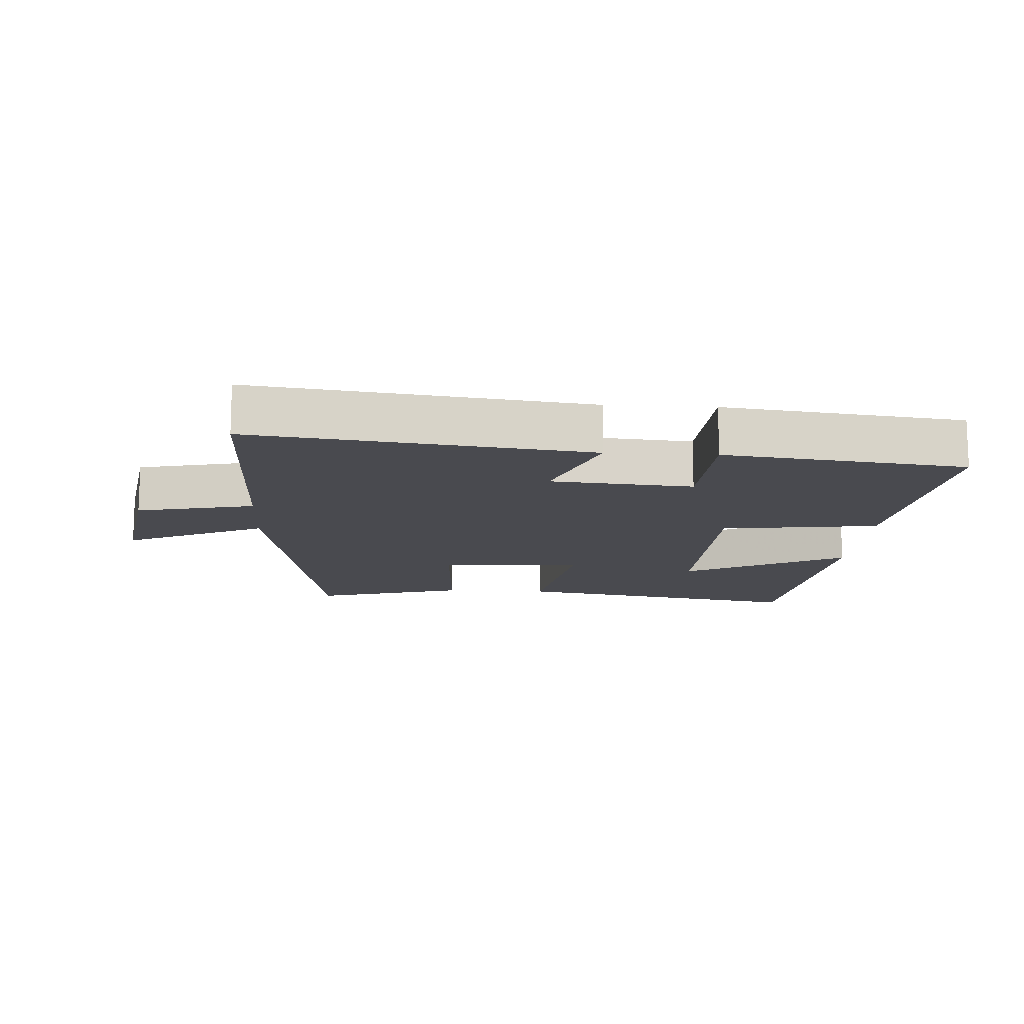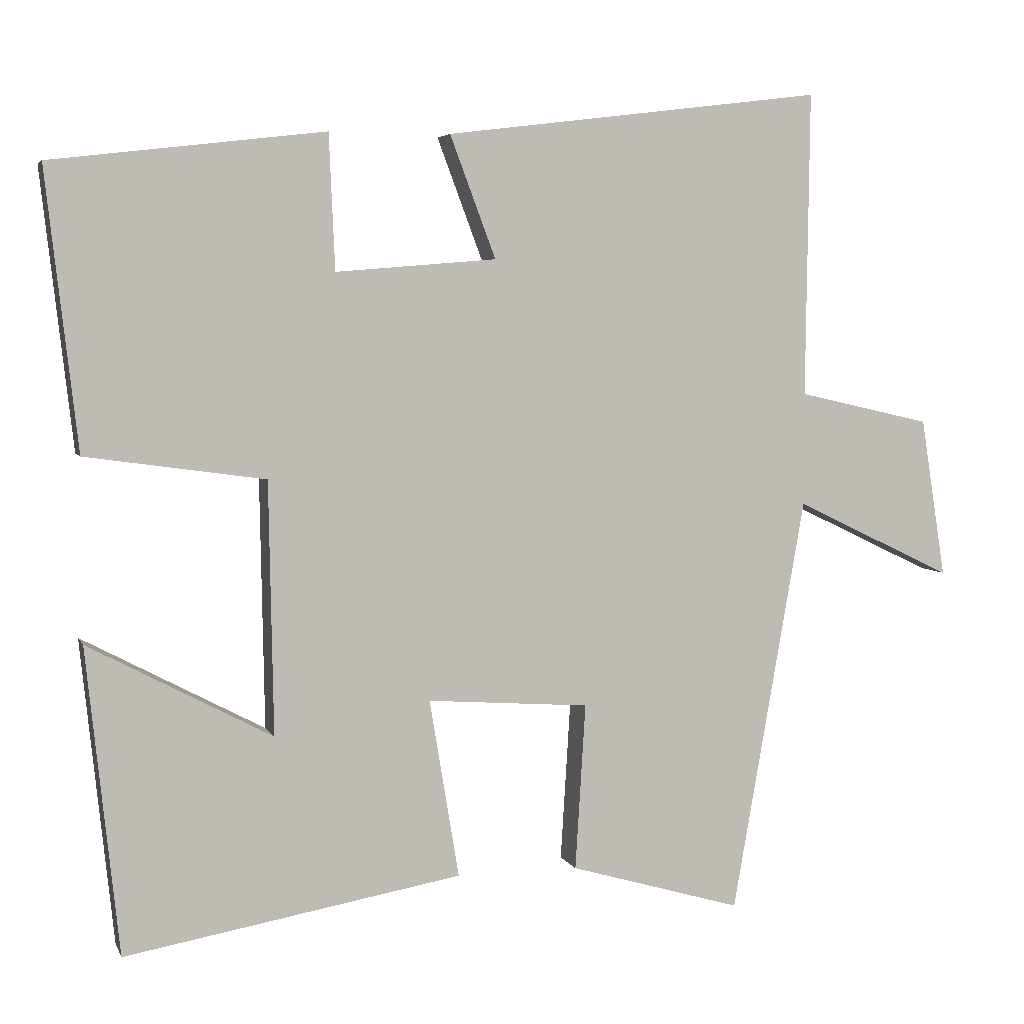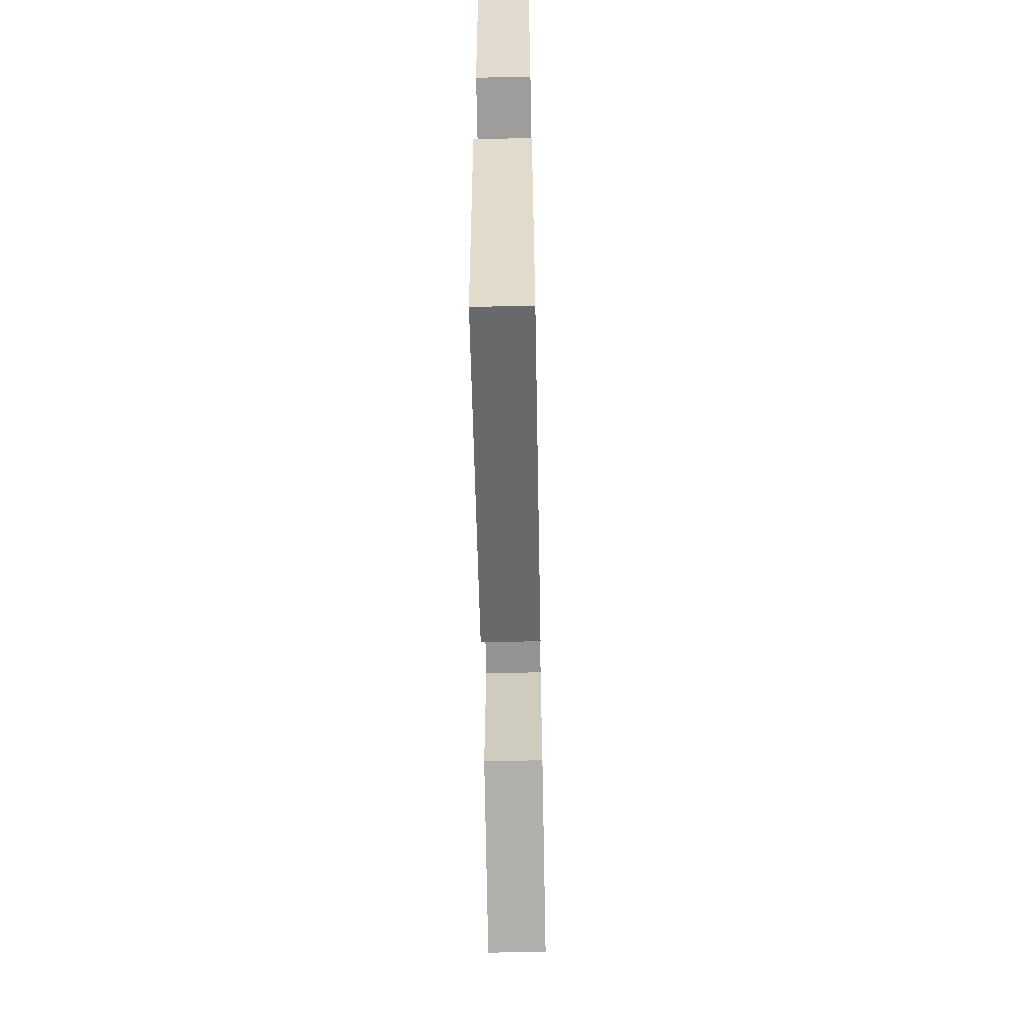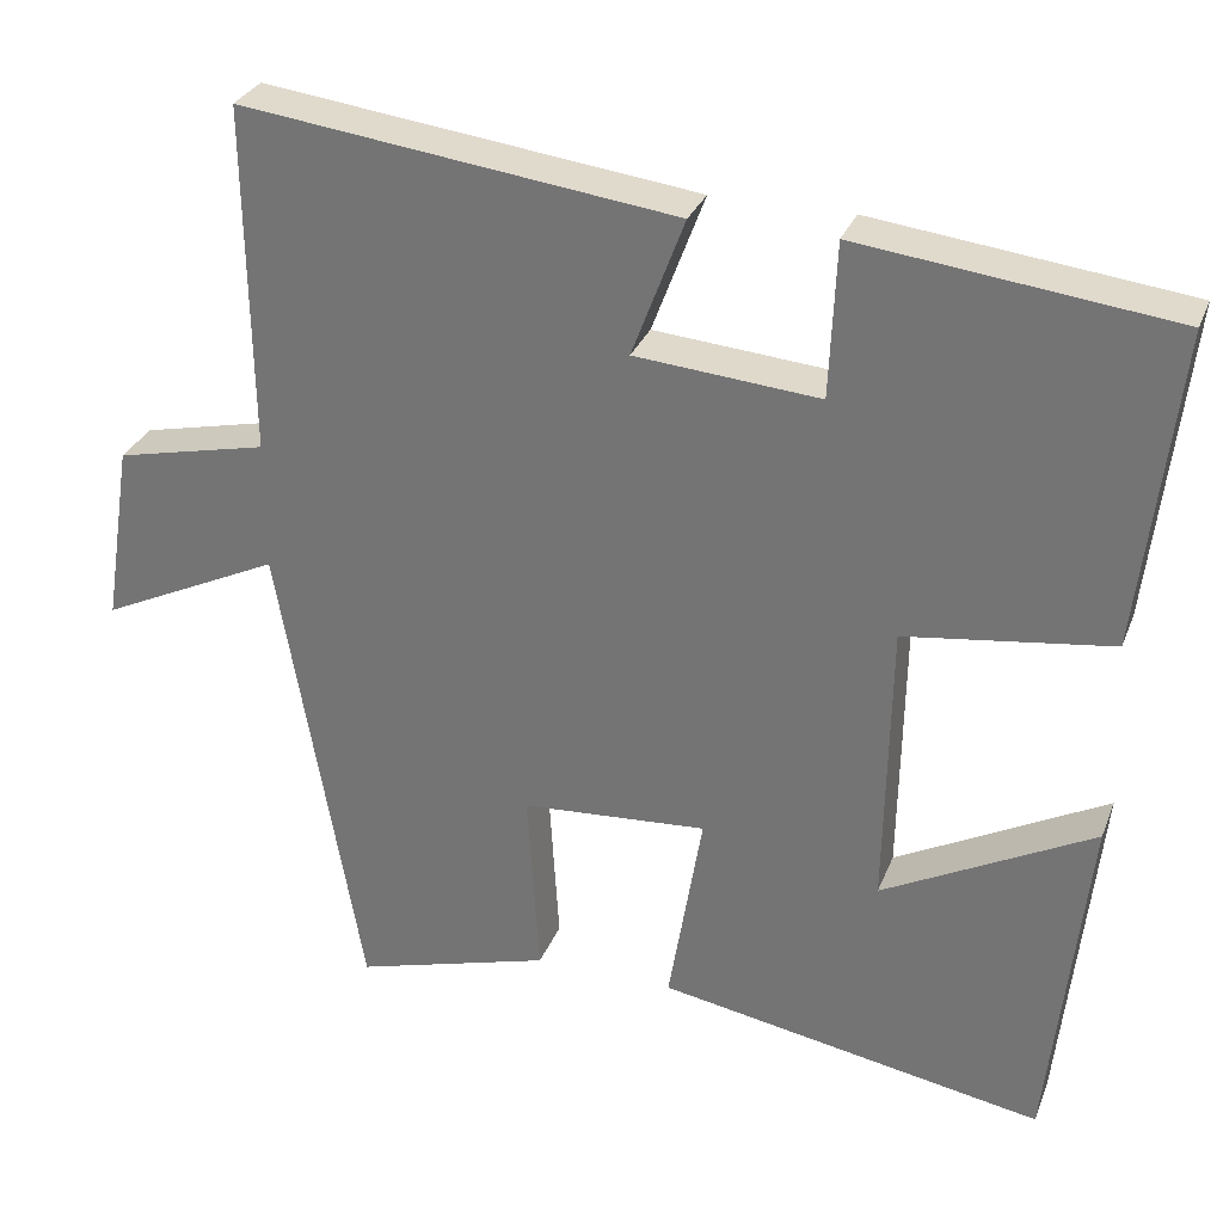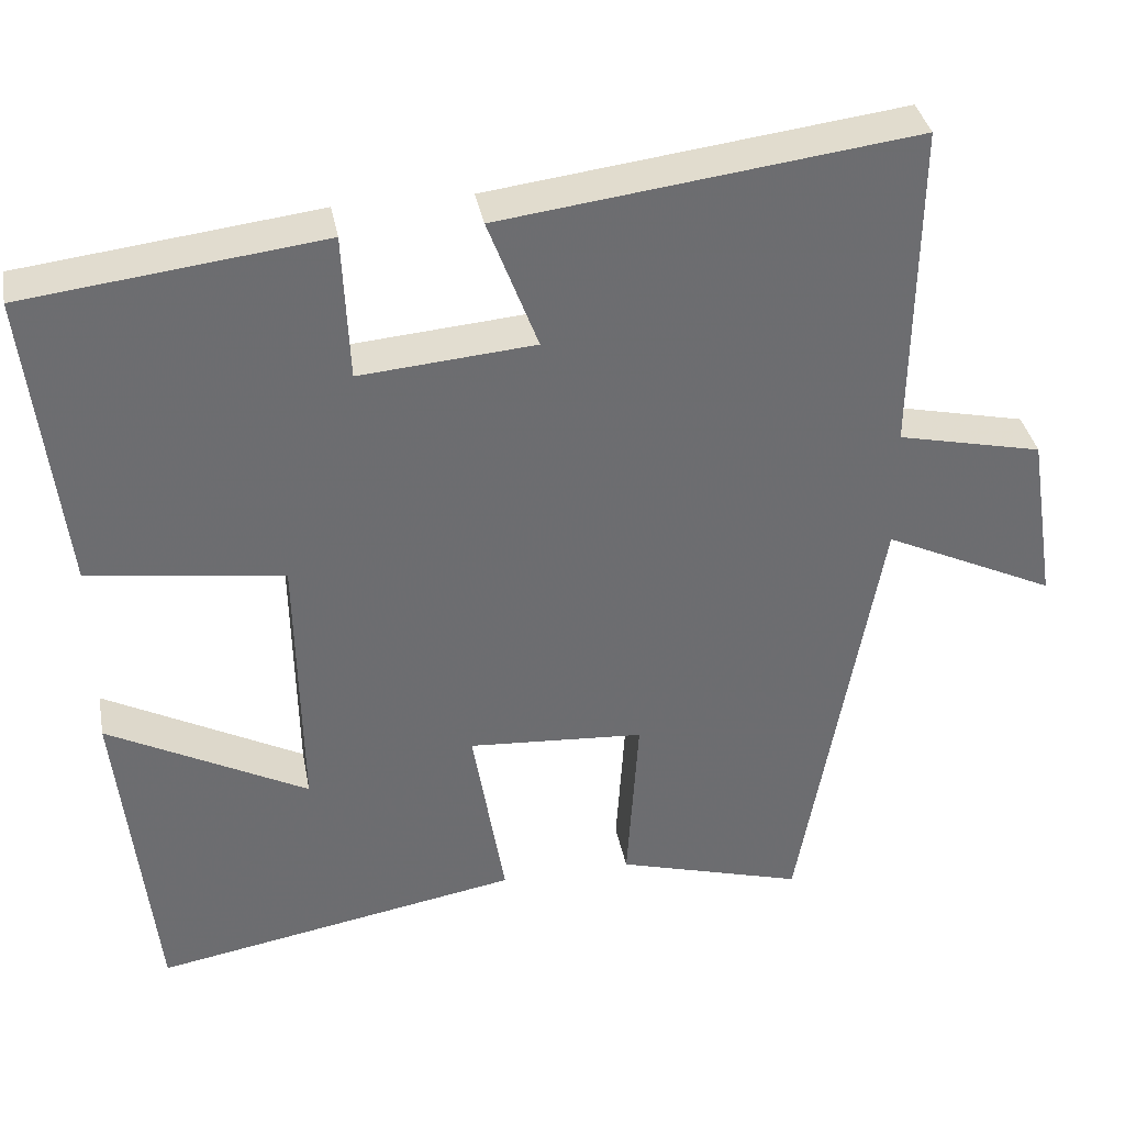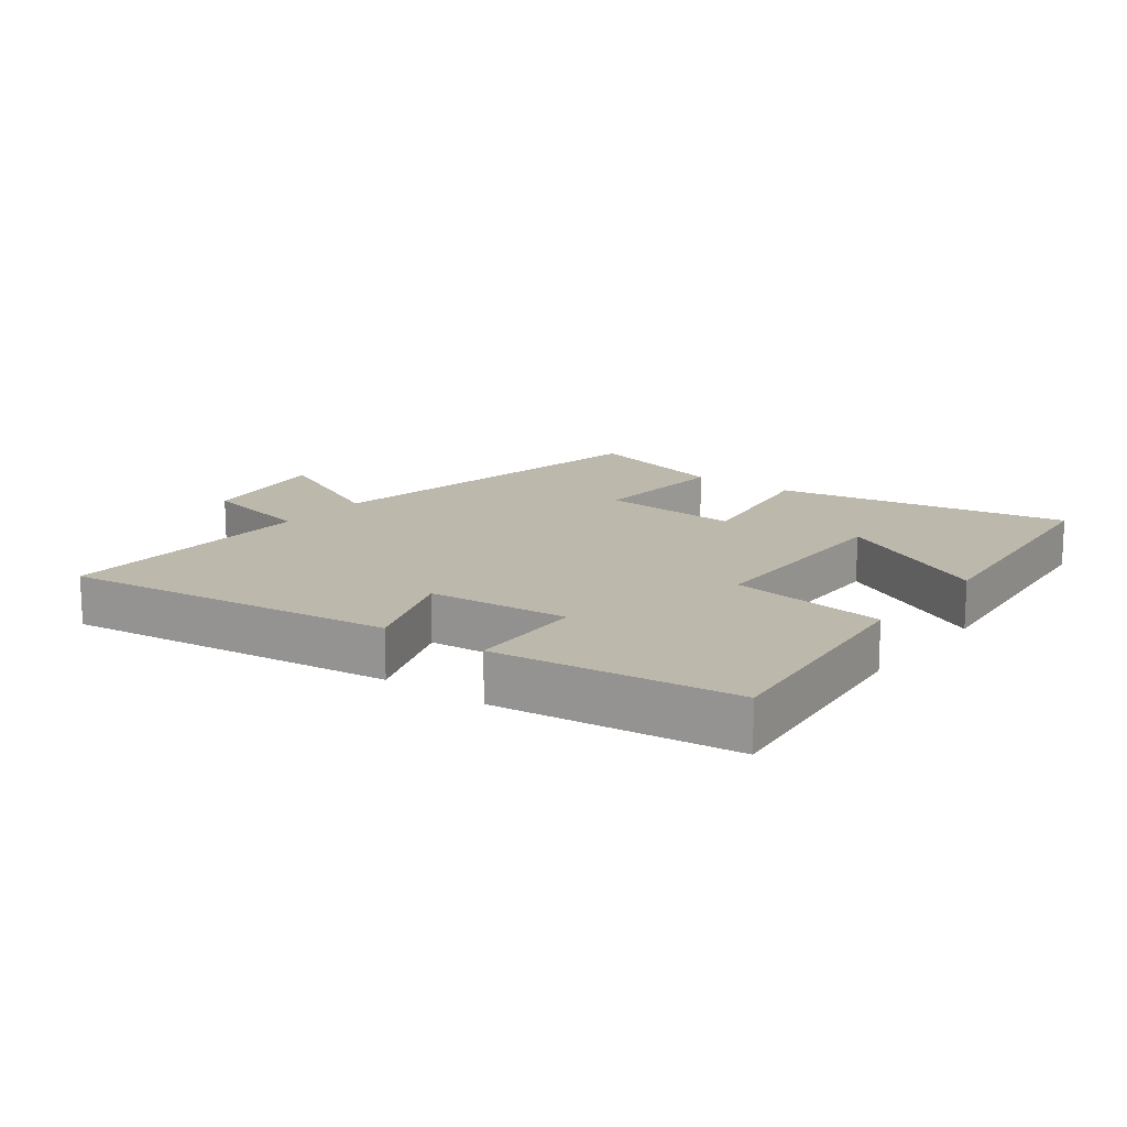
<metadata>
{"format":"obj","ext":"obj","renderer":"f3d","projection":"perspective","resolution":1024,"background":"white","views":[{"elev":-13.5,"azim":-3.7,"up":"+Y"},{"elev":4.6,"azim":164.4,"up":"+Z"},{"elev":-62.5,"azim":91.1,"up":"+Z"},{"elev":30.1,"azim":19.1,"up":"+Z"},{"elev":36.4,"azim":169.3,"up":"+Z"},{"elev":14.7,"azim":37.1,"up":"+Y"}]}
</metadata>
<code>
v -0.401 0.07 -0.568
v -0.5 0.07 -0.003
v -0.715 0.07 -0.106
v -0.681 0.07 0.11
v -0.5 0.07 0.151
v -0.505 0.07 0.564
v 0.009 0.07 0.5
v -0.053 0.07 0.335
v 0.165 0.07 0.317
v 0.173 0.07 0.5
v 0.543 0.07 0.456
v 0.5 0.07 0.079
v 0.257 0.07 0.045
v 0.251 0.07 -0.297
v 0.5 0.07 -0.165
v 0.456 0.07 -0.58
v -0.001 0.07 -0.5
v 0.039 0.07 -0.258
v -0.181 0.07 -0.274
v -0.167 0.07 -0.5
v -0.401 0 -0.568
v -0.5 0 -0.003
v -0.715 0 -0.106
v -0.681 0 0.11
v -0.5 0 0.151
v -0.505 0 0.564
v 0.009 0 0.5
v -0.053 0 0.335
v 0.165 0 0.317
v 0.173 0 0.5
v 0.543 0 0.456
v 0.5 0 0.079
v 0.257 0 0.045
v 0.251 0 -0.297
v 0.5 0 -0.165
v 0.456 0 -0.58
v -0.001 0 -0.5
v 0.039 0 -0.258
v -0.181 0 -0.274
v -0.167 0 -0.5
f 19 20 1 2
f 18 19 2
f 16 17 18
f 14 15 16
f 14 16 18
f 13 14 18 2
f 9 10 11 12
f 8 9 12 13
f 5 6 7 8
f 5 8 13 2
f 2 3 4 5
f 22 21 40 39
f 22 39 38
f 38 37 36
f 36 35 34
f 38 36 34
f 22 38 34 33
f 32 31 30 29
f 33 32 29 28
f 28 27 26 25
f 22 33 28 25
f 25 24 23 22
f 1 21 22 2
f 2 22 23 3
f 3 23 24 4
f 4 24 25 5
f 5 25 26 6
f 6 26 27 7
f 7 27 28 8
f 8 28 29 9
f 9 29 30 10
f 10 30 31 11
f 11 31 32 12
f 12 32 33 13
f 13 33 34 14
f 14 34 35 15
f 15 35 36 16
f 16 36 37 17
f 17 37 38 18
f 18 38 39 19
f 19 39 40 20
f 20 40 21 1

</code>
